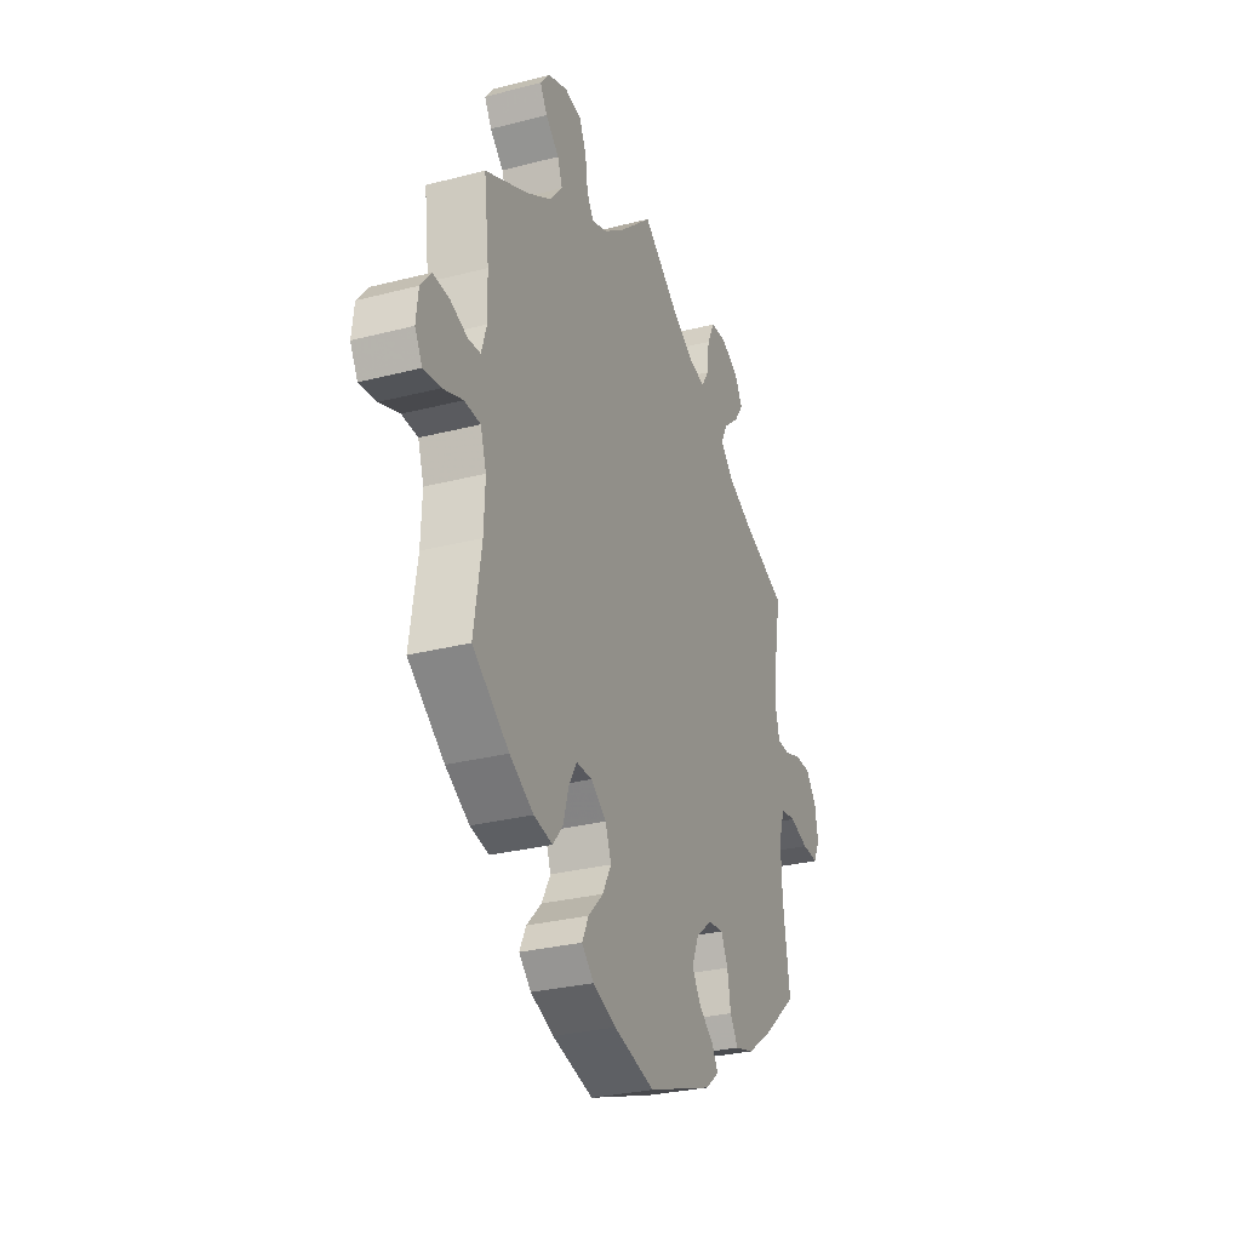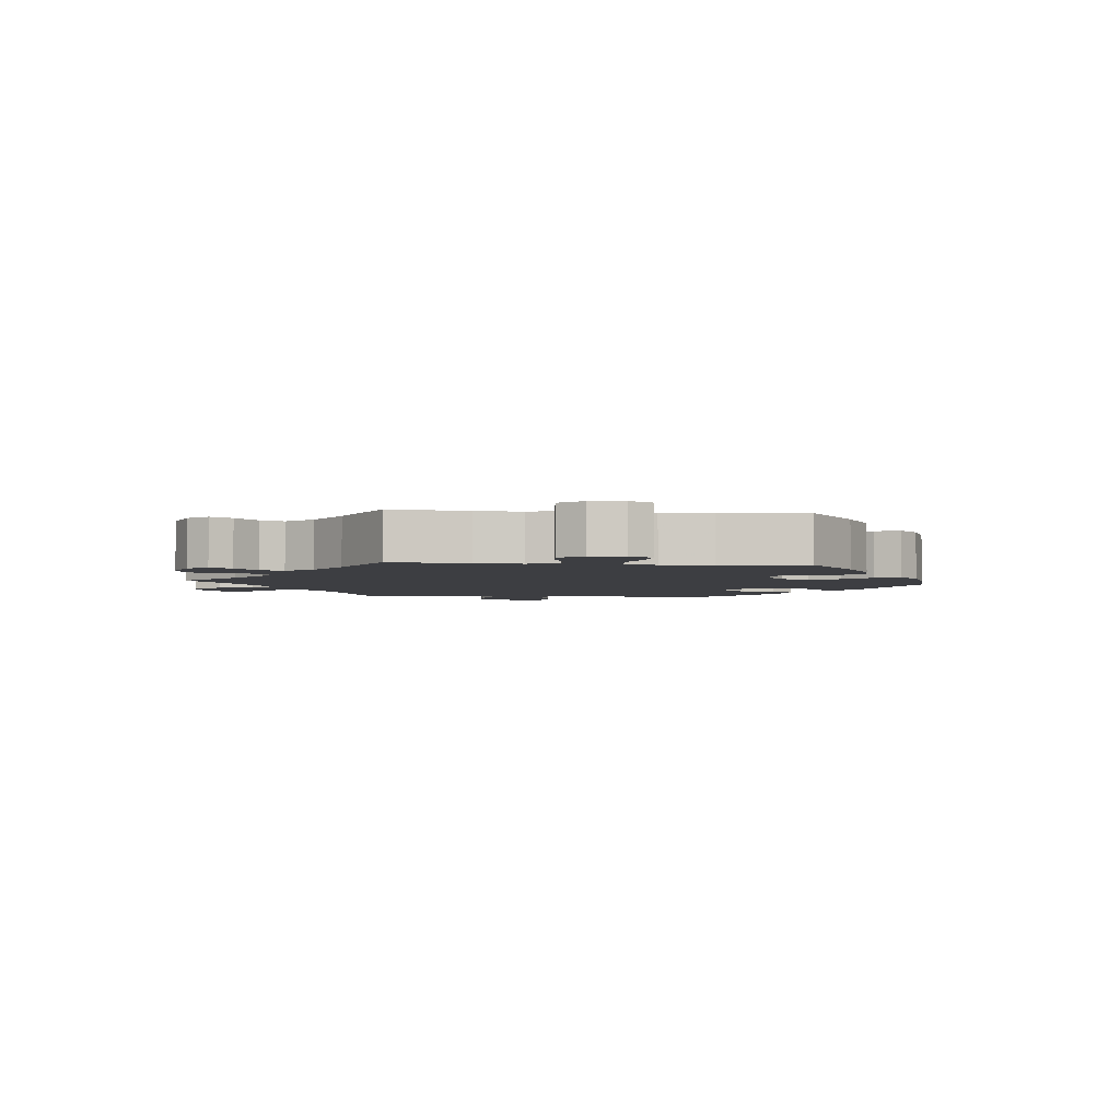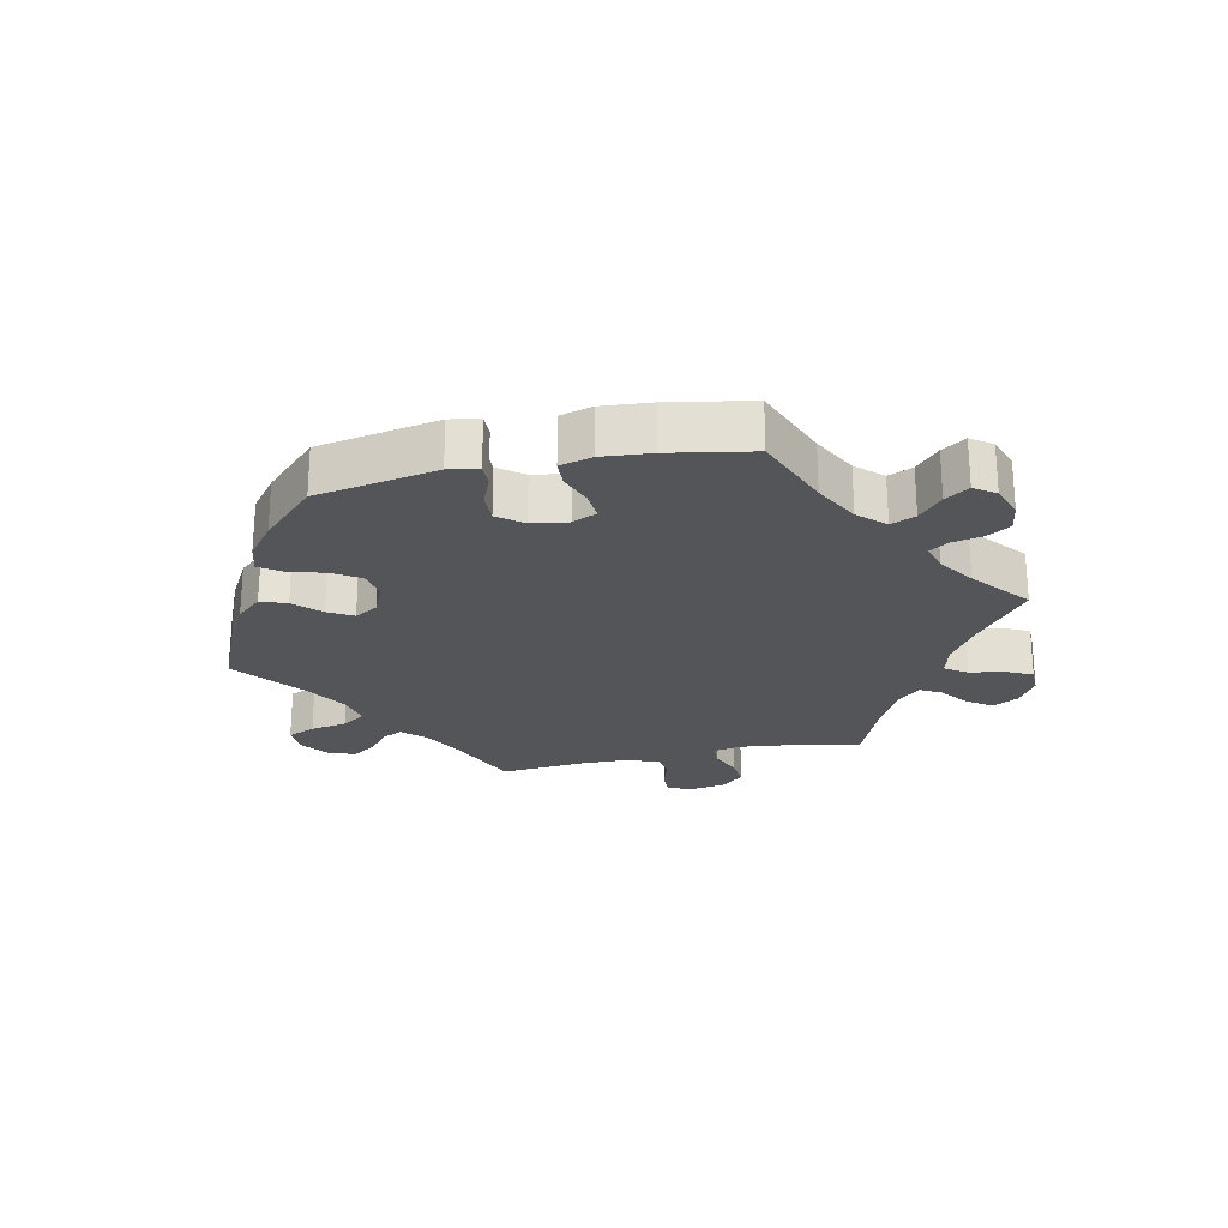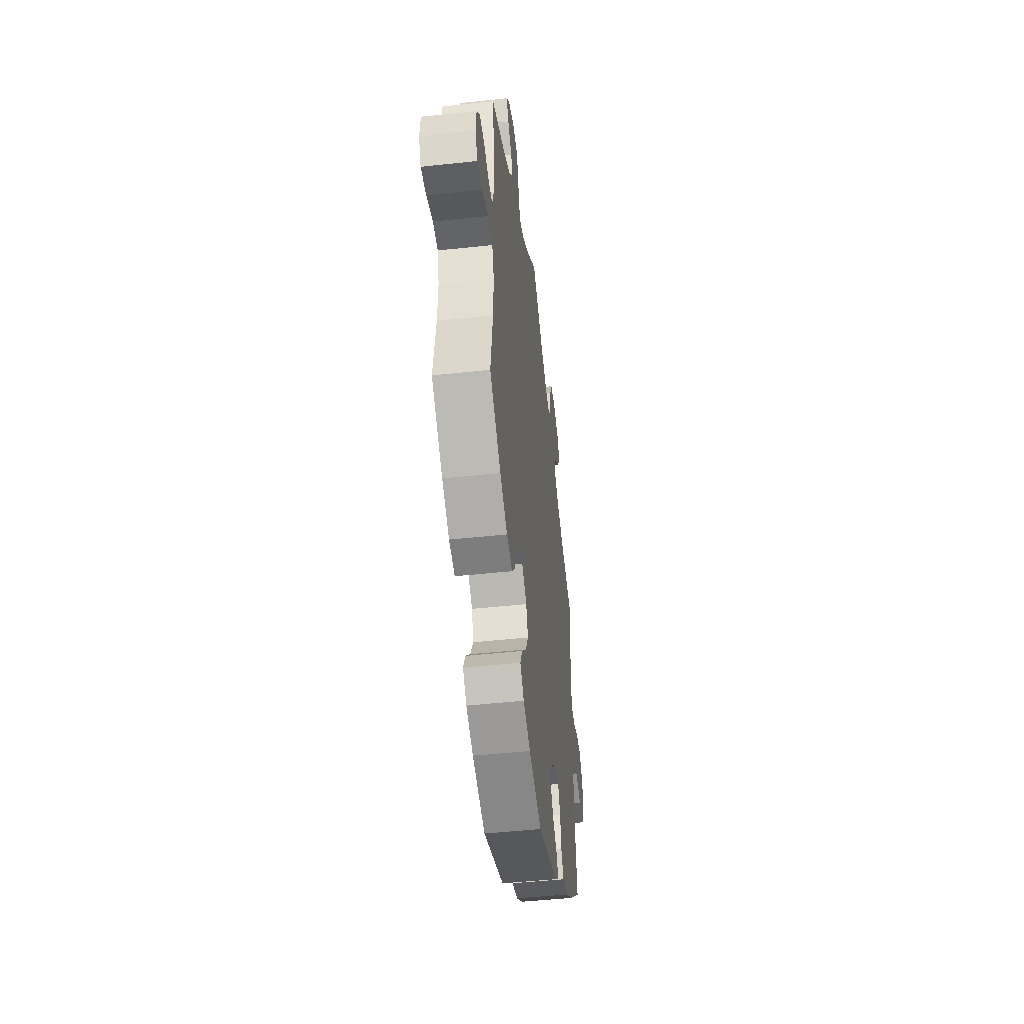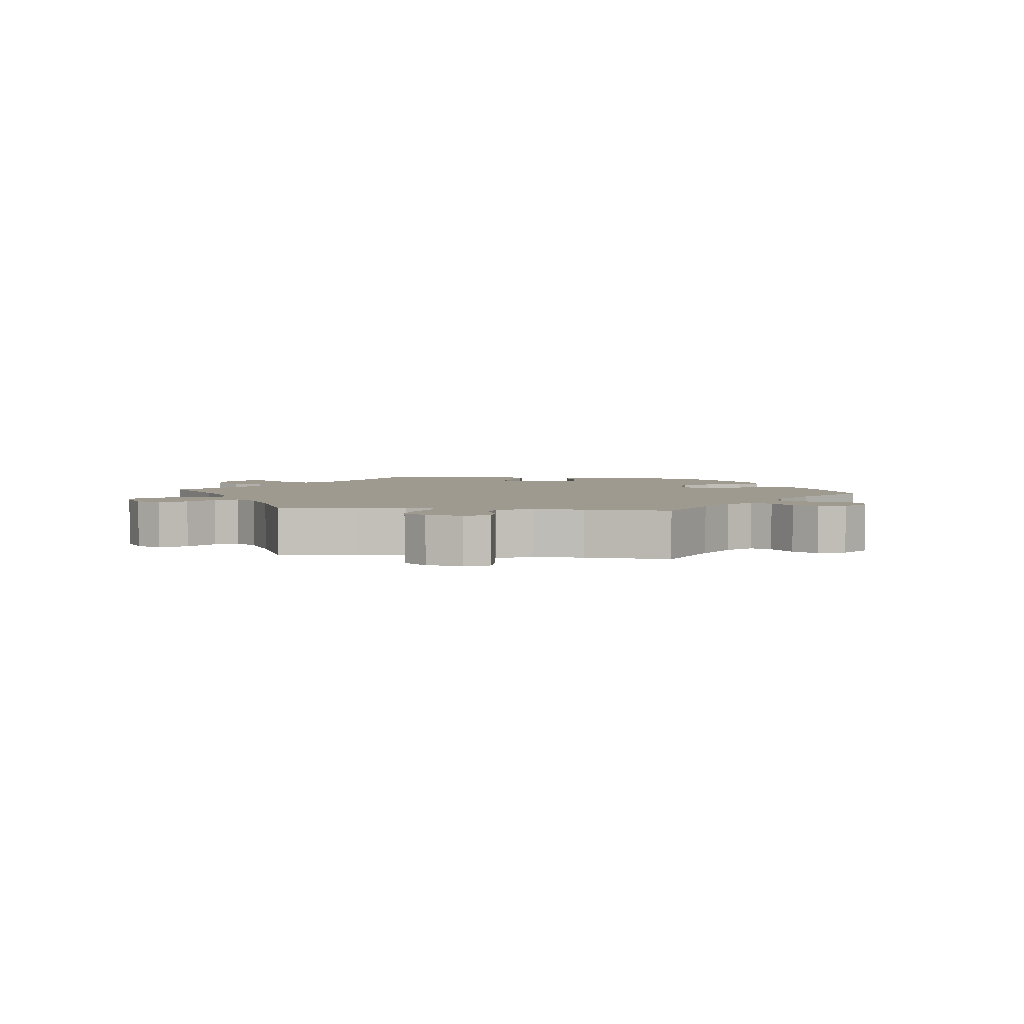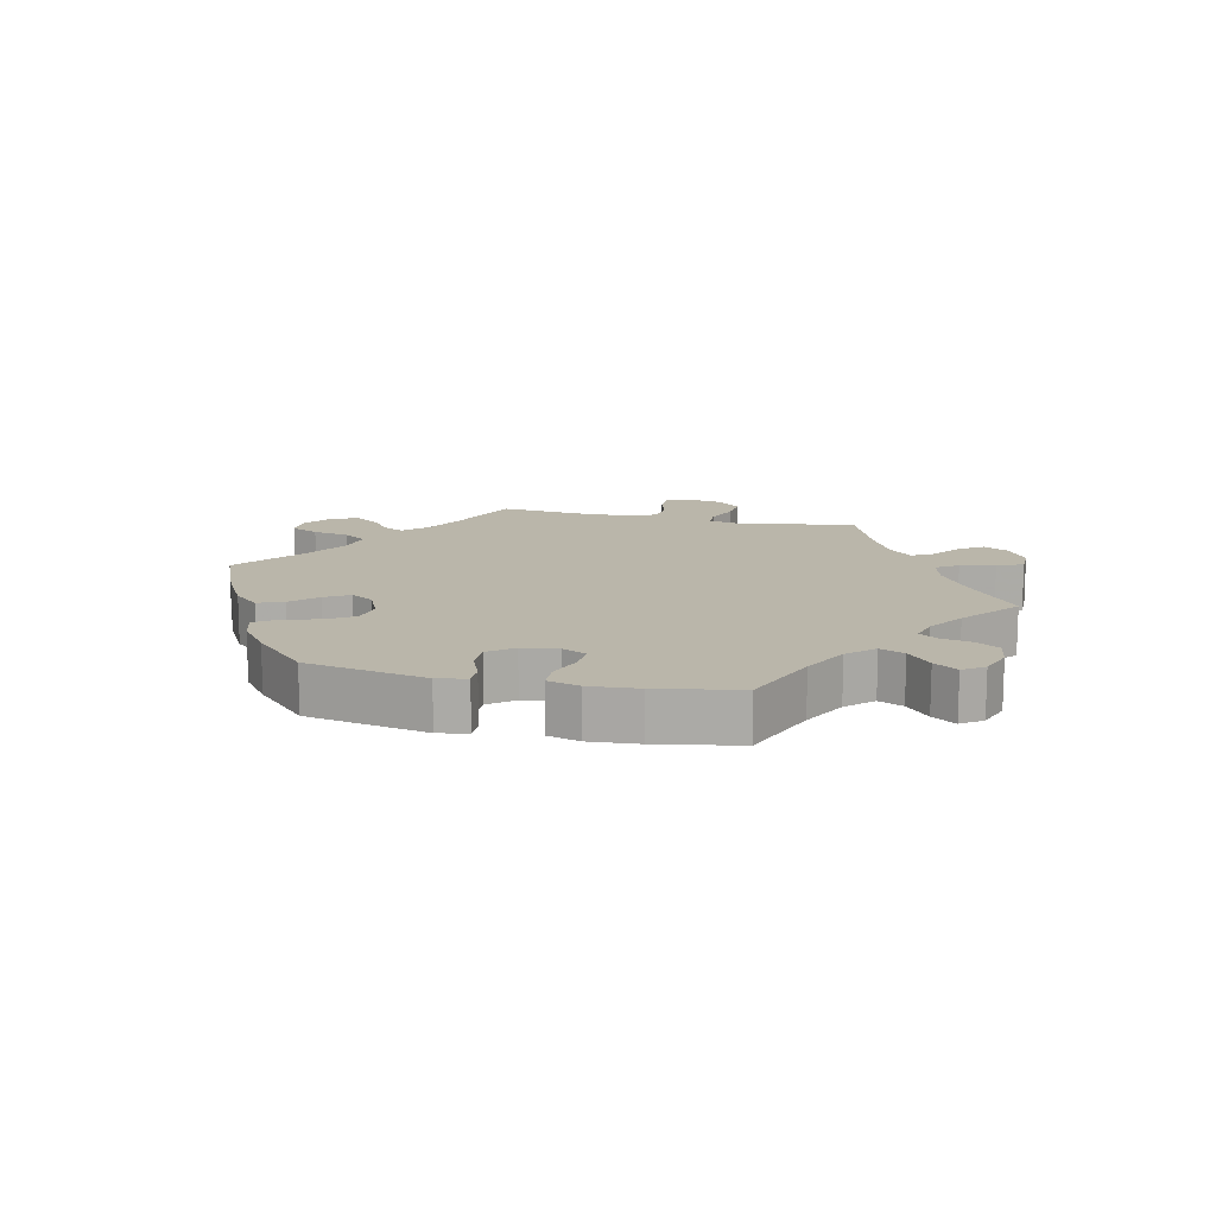
<metadata>
{"format":"obj","ext":"obj","renderer":"f3d","projection":"perspective","resolution":1024,"background":"white","views":[{"elev":-29.1,"azim":111.0,"up":"+Z"},{"elev":-3.5,"azim":83.9,"up":"+Y"},{"elev":-24.3,"azim":-138.1,"up":"+Y"},{"elev":-47.3,"azim":97.0,"up":"+Z"},{"elev":3.6,"azim":36.3,"up":"+Y"},{"elev":13.8,"azim":-137.3,"up":"+Y"}]}
</metadata>
<code>
v -0.482 0.07 -0.158
v -0.479 0.07 -0.08
v -0.495 0.07 -0.028
v -0.536 0.07 -0.023
v -0.587 0.07 -0.04
v -0.631 0.07 -0.043
v -0.648 0.07 -0.007
v -0.639 0.07 0.045
v -0.61 0.07 0.082
v -0.567 0.07 0.083
v -0.522 0.07 0.068
v -0.488 0.07 0.07
v -0.477 0.07 0.113
v -0.482 0.07 0.179
v -0.501 0.07 0.289
v -0.381 0.07 0.338
v -0.313 0.07 0.373
v -0.277 0.07 0.41
v -0.295 0.07 0.446
v -0.337 0.07 0.481
v -0.362 0.07 0.517
v -0.341 0.07 0.555
v -0.293 0.07 0.581
v -0.249 0.07 0.579
v -0.229 0.07 0.538
v -0.222 0.07 0.485
v -0.203 0.07 0.453
v -0.157 0.07 0.464
v -0.097 0.07 0.502
v 0 0.07 0.578
v 0.089 0.07 0.499
v 0.145 0.07 0.458
v 0.187 0.07 0.444
v 0.205 0.07 0.473
v 0.212 0.07 0.524
v 0.231 0.07 0.566
v 0.276 0.07 0.575
v 0.328 0.07 0.556
v 0.353 0.07 0.525
v 0.334 0.07 0.492
v 0.298 0.07 0.458
v 0.285 0.07 0.422
v 0.32 0.07 0.381
v 0.385 0.07 0.343
v 0.501 0.07 0.29
v 0.487 0.07 0.171
v 0.485 0.07 0.1
v 0.499 0.07 0.054
v 0.533 0.07 0.052
v 0.579 0.07 0.07
v 0.623 0.07 0.073
v 0.651 0.07 0.038
v 0.657 0.07 -0.014
v 0.637 0.07 -0.051
v 0.591 0.07 -0.046
v 0.537 0.07 -0.027
v 0.494 0.07 -0.03
v 0.478 0.07 -0.08
v 0.481 0.07 -0.158
v 0.501 0.07 -0.288
v 0.403 0.07 -0.363
v 0.339 0.07 -0.402
v 0.288 0.07 -0.413
v 0.261 0.07 -0.38
v 0.246 0.07 -0.328
v 0.224 0.07 -0.29
v 0.182 0.07 -0.291
v 0.14 0.07 -0.322
v 0.124 0.07 -0.366
v 0.148 0.07 -0.41
v 0.188 0.07 -0.451
v 0.206 0.07 -0.488
v 0.173 0.07 -0.52
v 0.111 0.07 -0.546
v 0 0.07 -0.577
v -0.179 0.07 -0.514
v -0.215 0.07 -0.484
v -0.198 0.07 -0.455
v -0.158 0.07 -0.423
v -0.134 0.07 -0.384
v -0.153 0.07 -0.339
v -0.197 0.07 -0.304
v -0.238 0.07 -0.3
v -0.257 0.07 -0.339
v -0.266 0.07 -0.393
v -0.288 0.07 -0.428
v -0.338 0.07 -0.415
v -0.401 0.07 -0.372
v -0.501 0.07 -0.288
v -0.482 0 -0.158
v -0.479 0 -0.08
v -0.495 0 -0.028
v -0.536 0 -0.023
v -0.587 0 -0.04
v -0.631 0 -0.043
v -0.648 0 -0.007
v -0.639 0 0.045
v -0.61 0 0.082
v -0.567 0 0.083
v -0.522 0 0.068
v -0.488 0 0.07
v -0.477 0 0.113
v -0.482 0 0.179
v -0.501 0 0.289
v -0.381 0 0.338
v -0.313 0 0.373
v -0.277 0 0.41
v -0.295 0 0.446
v -0.337 0 0.481
v -0.362 0 0.517
v -0.341 0 0.555
v -0.293 0 0.581
v -0.249 0 0.579
v -0.229 0 0.538
v -0.222 0 0.485
v -0.203 0 0.453
v -0.157 0 0.464
v -0.097 0 0.502
v 0 0 0.578
v 0.089 0 0.499
v 0.145 0 0.458
v 0.187 0 0.444
v 0.205 0 0.473
v 0.212 0 0.524
v 0.231 0 0.566
v 0.276 0 0.575
v 0.328 0 0.556
v 0.353 0 0.525
v 0.334 0 0.492
v 0.298 0 0.458
v 0.285 0 0.422
v 0.32 0 0.381
v 0.385 0 0.343
v 0.501 0 0.29
v 0.487 0 0.171
v 0.485 0 0.1
v 0.499 0 0.054
v 0.533 0 0.052
v 0.579 0 0.07
v 0.623 0 0.073
v 0.651 0 0.038
v 0.657 0 -0.014
v 0.637 0 -0.051
v 0.591 0 -0.046
v 0.537 0 -0.027
v 0.494 0 -0.03
v 0.478 0 -0.08
v 0.481 0 -0.158
v 0.501 0 -0.288
v 0.403 0 -0.363
v 0.339 0 -0.402
v 0.288 0 -0.413
v 0.261 0 -0.38
v 0.246 0 -0.328
v 0.224 0 -0.29
v 0.182 0 -0.291
v 0.14 0 -0.322
v 0.124 0 -0.366
v 0.148 0 -0.41
v 0.188 0 -0.451
v 0.206 0 -0.488
v 0.173 0 -0.52
v 0.111 0 -0.546
v 0 0 -0.577
v -0.179 0 -0.514
v -0.215 0 -0.484
v -0.198 0 -0.455
v -0.158 0 -0.423
v -0.134 0 -0.384
v -0.153 0 -0.339
v -0.197 0 -0.304
v -0.238 0 -0.3
v -0.257 0 -0.339
v -0.266 0 -0.393
v -0.288 0 -0.428
v -0.338 0 -0.415
v -0.401 0 -0.372
v -0.501 0 -0.288
f 88 89 1
f 87 88 1 2
f 84 85 86 87
f 83 84 87 2
f 82 83 2 3
f 81 82 3
f 76 77 78 79
f 76 79 80
f 75 76 80
f 74 75 80 81
f 70 71 72 73
f 69 70 73 74
f 62 63 64 65
f 62 65 66
f 59 60 61 62
f 58 59 62 66
f 57 58 66 67
f 53 54 55 56
f 53 56 57
f 52 53 57
f 49 50 51 52
f 48 49 52 57
f 47 48 57 67
f 44 45 46
f 43 44 46 47
f 42 43 47 67
f 38 39 40 41
f 38 41 42
f 37 38 42
f 34 35 36 37
f 33 34 37 42
f 29 30 31
f 28 29 31 32
f 27 28 32 33
f 23 24 25 26
f 23 26 27
f 22 23 27
f 19 20 21 22
f 18 19 22 27
f 17 18 27 33
f 14 15 16
f 13 14 16 17
f 12 13 17 33
f 8 9 10 11
f 8 11 12
f 7 8 12
f 4 5 6 7
f 3 4 7 12
f 69 74 81 3
f 33 42 67 68
f 33 68 69
f 3 12 33 69
f 90 178 177
f 91 90 177 176
f 176 175 174 173
f 91 176 173 172
f 92 91 172 171
f 92 171 170
f 168 167 166 165
f 169 168 165
f 169 165 164
f 170 169 164 163
f 162 161 160 159
f 163 162 159 158
f 154 153 152 151
f 155 154 151
f 151 150 149 148
f 155 151 148 147
f 156 155 147 146
f 145 144 143 142
f 146 145 142
f 146 142 141
f 141 140 139 138
f 146 141 138 137
f 156 146 137 136
f 135 134 133
f 136 135 133 132
f 156 136 132 131
f 130 129 128 127
f 131 130 127
f 131 127 126
f 126 125 124 123
f 131 126 123 122
f 120 119 118
f 121 120 118 117
f 122 121 117 116
f 115 114 113 112
f 116 115 112
f 116 112 111
f 111 110 109 108
f 116 111 108 107
f 122 116 107 106
f 105 104 103
f 106 105 103 102
f 122 106 102 101
f 100 99 98 97
f 101 100 97
f 101 97 96
f 96 95 94 93
f 101 96 93 92
f 92 170 163 158
f 157 156 131 122
f 158 157 122
f 158 122 101 92
f 1 90 91 2
f 2 91 92 3
f 3 92 93 4
f 4 93 94 5
f 5 94 95 6
f 6 95 96 7
f 7 96 97 8
f 8 97 98 9
f 9 98 99 10
f 10 99 100 11
f 11 100 101 12
f 12 101 102 13
f 13 102 103 14
f 14 103 104 15
f 15 104 105 16
f 16 105 106 17
f 17 106 107 18
f 18 107 108 19
f 19 108 109 20
f 20 109 110 21
f 21 110 111 22
f 22 111 112 23
f 23 112 113 24
f 24 113 114 25
f 25 114 115 26
f 26 115 116 27
f 27 116 117 28
f 28 117 118 29
f 29 118 119 30
f 30 119 120 31
f 31 120 121 32
f 32 121 122 33
f 33 122 123 34
f 34 123 124 35
f 35 124 125 36
f 36 125 126 37
f 37 126 127 38
f 38 127 128 39
f 39 128 129 40
f 40 129 130 41
f 41 130 131 42
f 42 131 132 43
f 43 132 133 44
f 44 133 134 45
f 45 134 135 46
f 46 135 136 47
f 47 136 137 48
f 48 137 138 49
f 49 138 139 50
f 50 139 140 51
f 51 140 141 52
f 52 141 142 53
f 53 142 143 54
f 54 143 144 55
f 55 144 145 56
f 56 145 146 57
f 57 146 147 58
f 58 147 148 59
f 59 148 149 60
f 60 149 150 61
f 61 150 151 62
f 62 151 152 63
f 63 152 153 64
f 64 153 154 65
f 65 154 155 66
f 66 155 156 67
f 67 156 157 68
f 68 157 158 69
f 69 158 159 70
f 70 159 160 71
f 71 160 161 72
f 72 161 162 73
f 73 162 163 74
f 74 163 164 75
f 75 164 165 76
f 76 165 166 77
f 77 166 167 78
f 78 167 168 79
f 79 168 169 80
f 80 169 170 81
f 81 170 171 82
f 82 171 172 83
f 83 172 173 84
f 84 173 174 85
f 85 174 175 86
f 86 175 176 87
f 87 176 177 88
f 88 177 178 89
f 89 178 90 1

</code>
